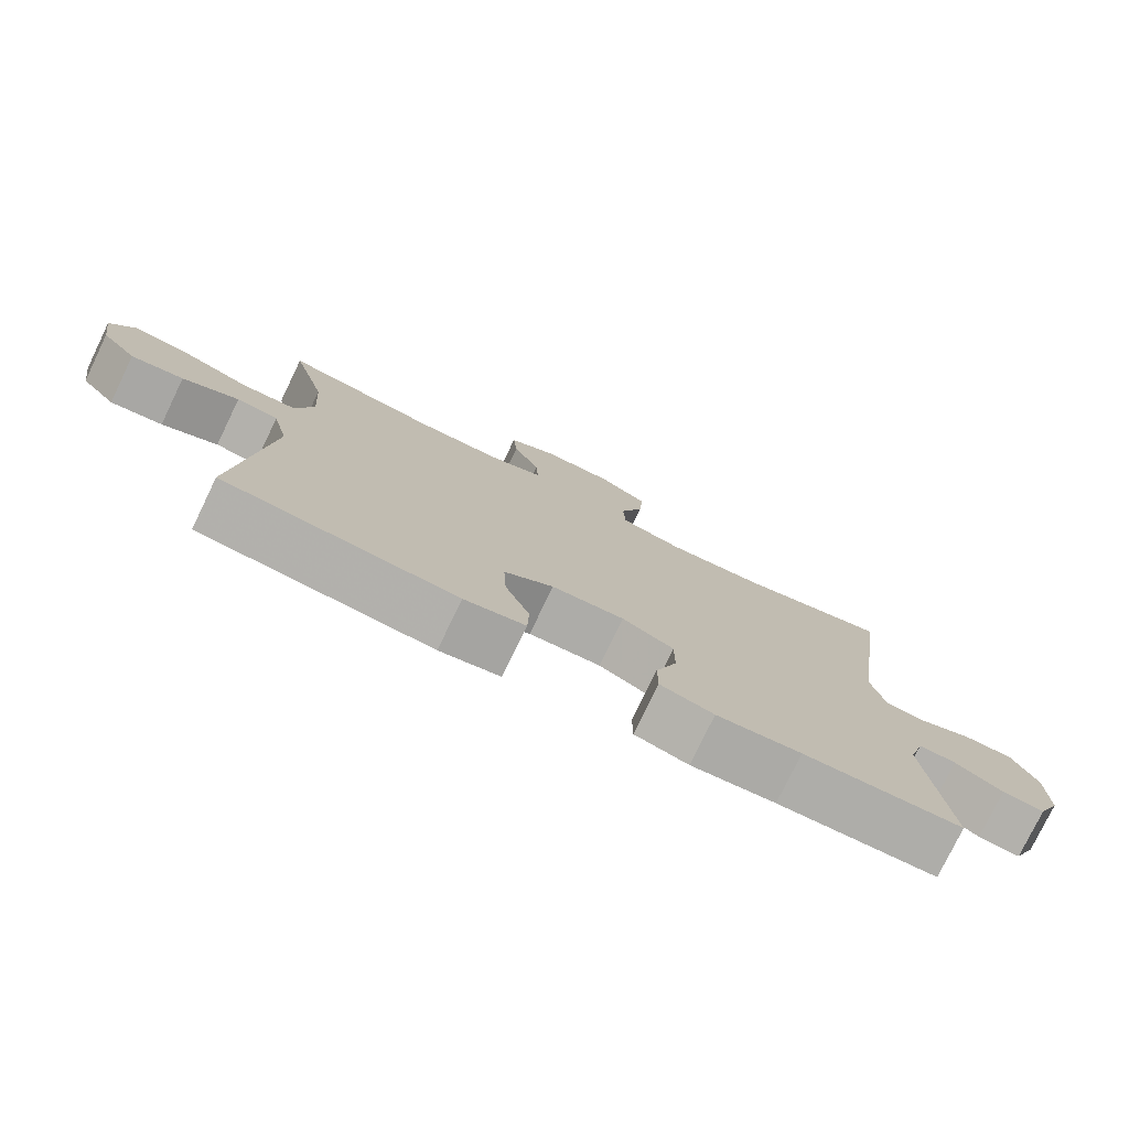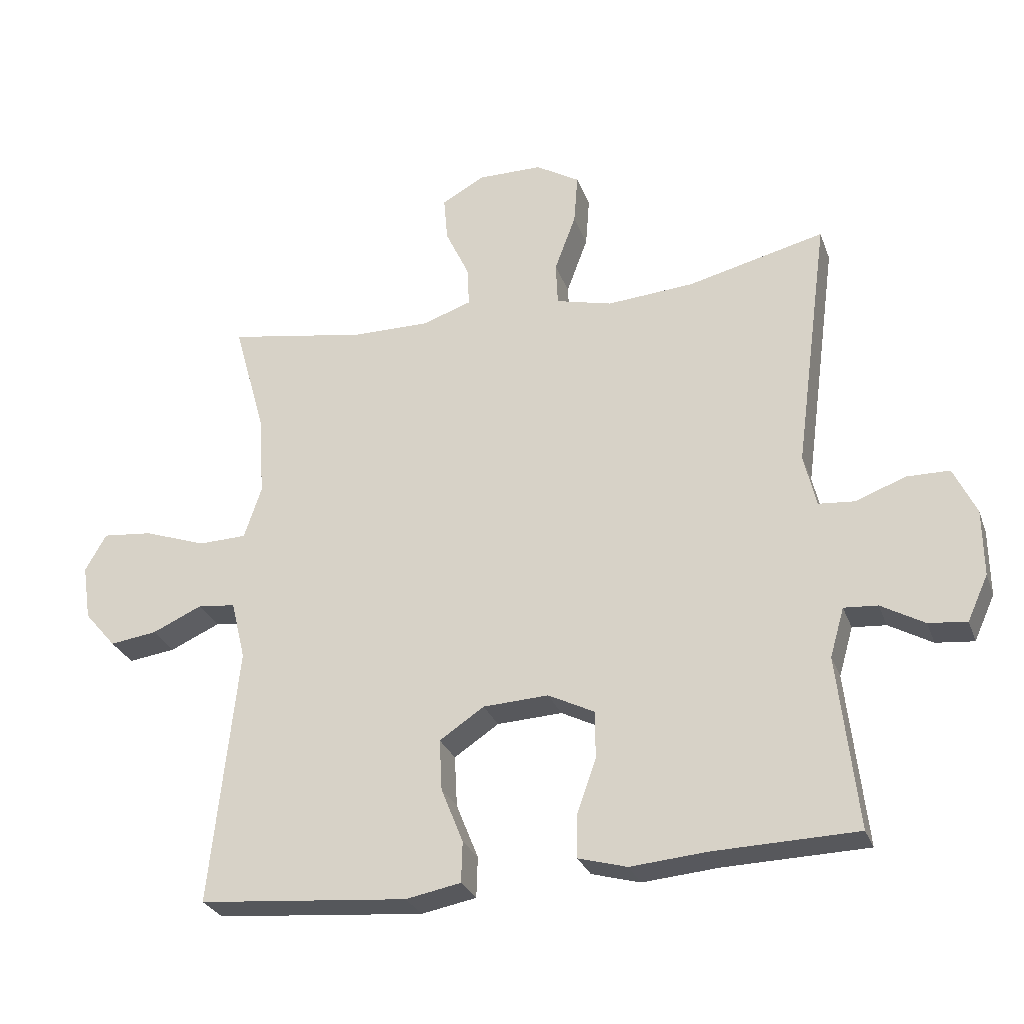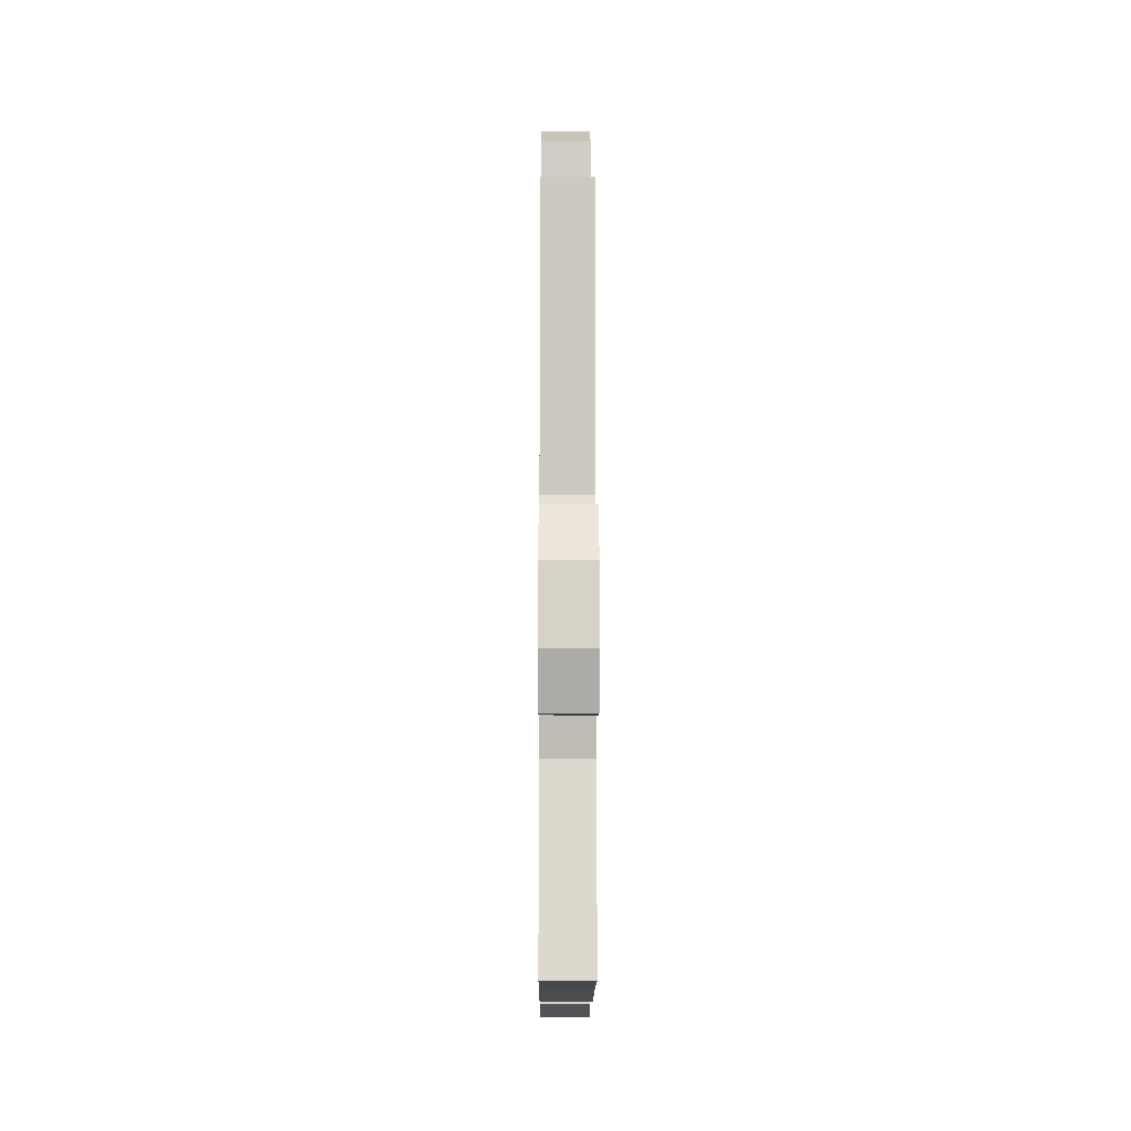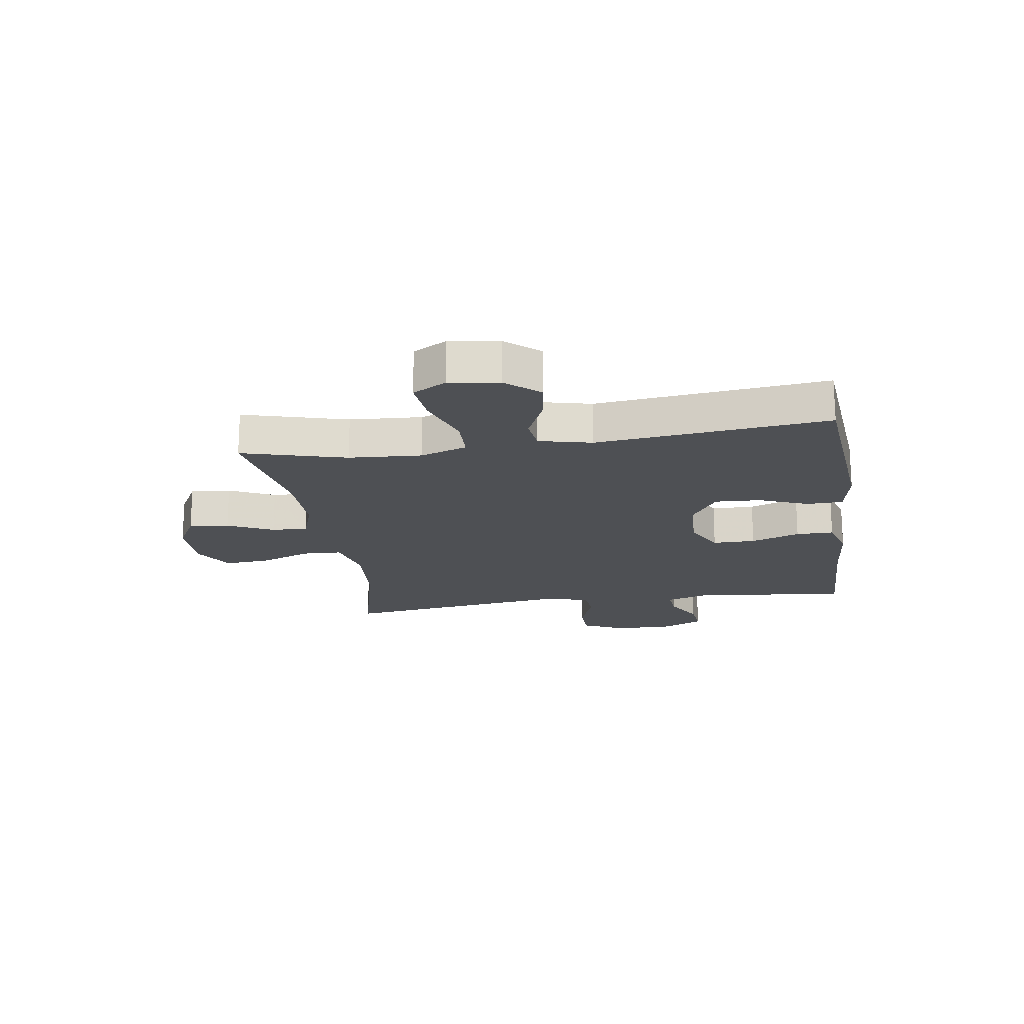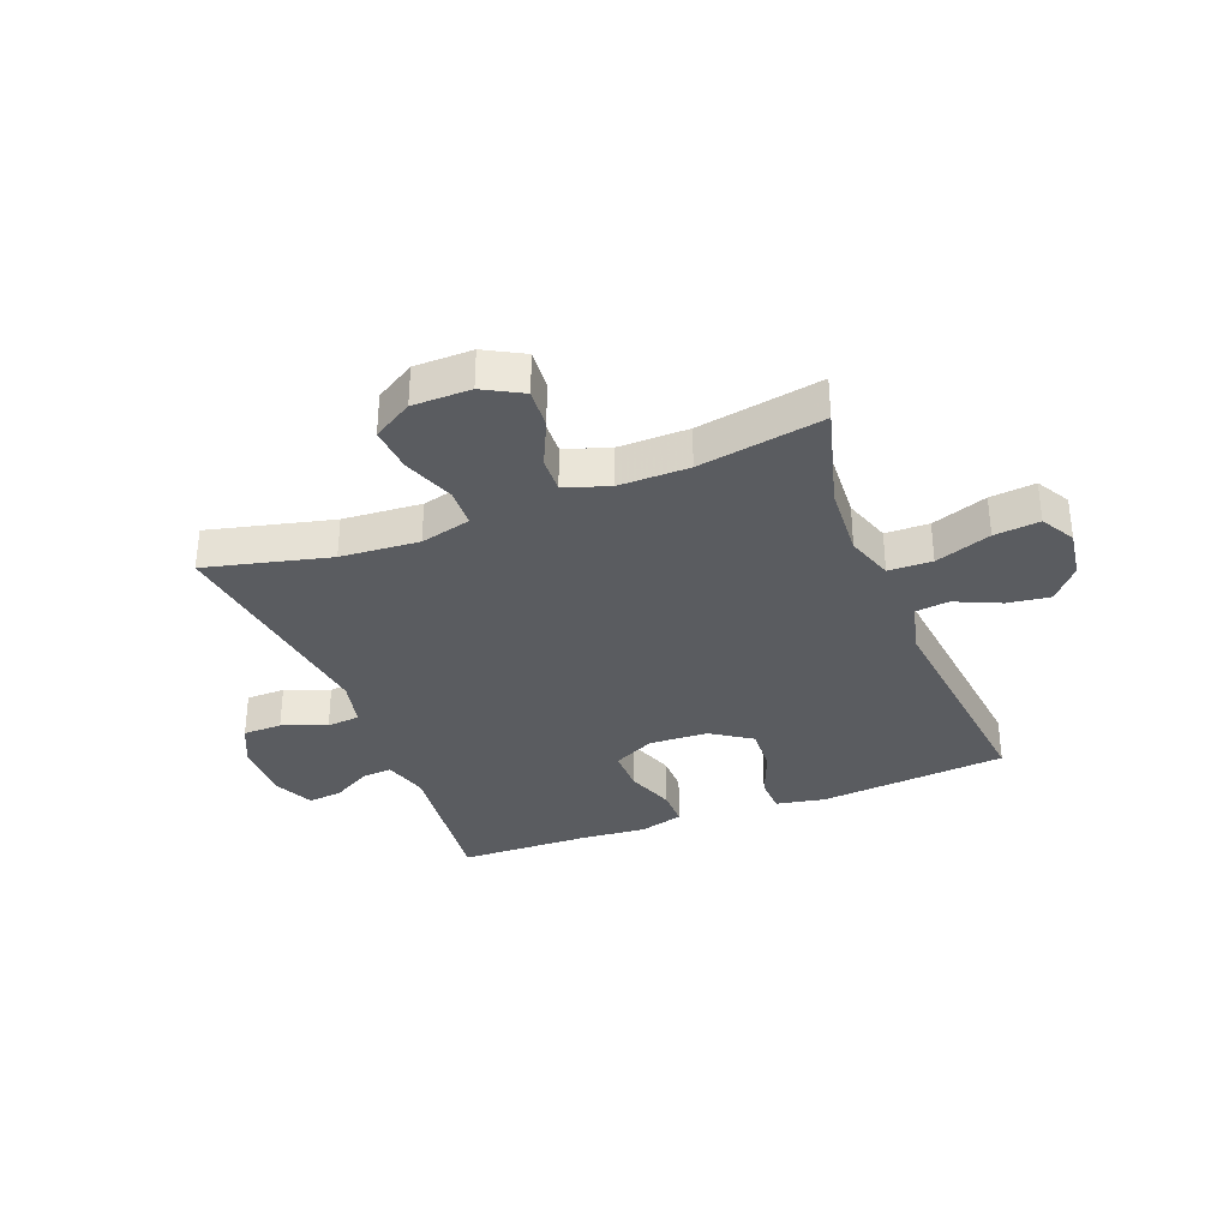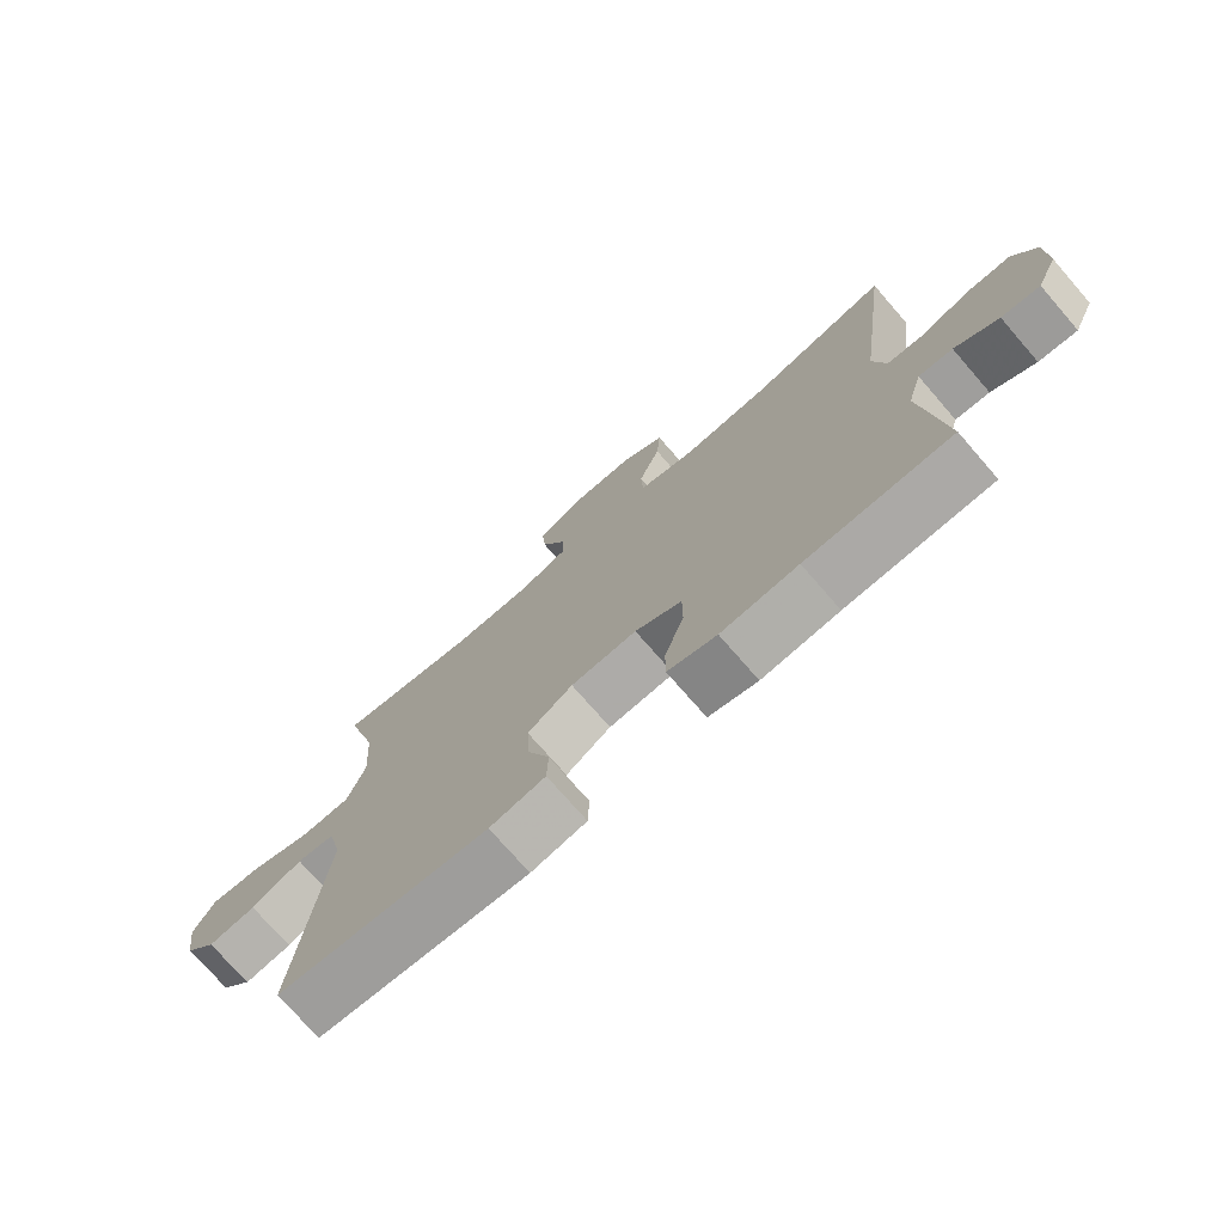
<metadata>
{"format":"obj","ext":"obj","renderer":"f3d","projection":"perspective","resolution":1024,"background":"white","views":[{"elev":-77.6,"azim":154.2,"up":"+Z"},{"elev":-28.1,"azim":-162.3,"up":"+Z"},{"elev":-11.0,"azim":-90.3,"up":"+Z"},{"elev":-18.9,"azim":98.7,"up":"+Y"},{"elev":-33.7,"azim":21.3,"up":"+Y"},{"elev":-74.4,"azim":-139.0,"up":"+Z"}]}
</metadata>
<code>
v -0.5 0.07 -0.5
v -0.47 0.07 -0.232
v -0.492 0.07 -0.156
v -0.544 0.07 -0.16
v -0.611 0.07 -0.198
v -0.67 0.07 -0.204
v -0.702 0.07 -0.134
v -0.701 0.07 -0.031
v -0.666 0.07 0.043
v -0.599 0.07 0.044
v -0.523 0.07 0.015
v -0.466 0.07 0.02
v -0.447 0.07 0.102
v -0.5 0.07 0.5
v -0.287 0.07 0.448
v -0.152 0.07 0.438
v -0.065 0.07 0.46
v -0.062 0.07 0.527
v -0.095 0.07 0.616
v -0.101 0.07 0.694
v -0.033 0.07 0.735
v 0.067 0.07 0.736
v 0.134 0.07 0.699
v 0.128 0.07 0.629
v 0.091 0.07 0.55
v 0.088 0.07 0.488
v 0.164 0.07 0.462
v 0.285 0.07 0.463
v 0.5 0.07 0.5
v 0.45 0.07 0.32
v 0.442 0.07 0.195
v 0.469 0.07 0.114
v 0.544 0.07 0.112
v 0.64 0.07 0.146
v 0.718 0.07 0.154
v 0.751 0.07 0.096
v 0.738 0.07 0.01
v 0.689 0.07 -0.047
v 0.616 0.07 -0.037
v 0.538 0.07 -0.002
v 0.48 0.07 -0.009
v 0.458 0.07 -0.1
v 0.5 0.07 -0.5
v 0.176 0.07 -0.529
v 0.091 0.07 -0.513
v 0.089 0.07 -0.45
v 0.123 0.07 -0.365
v 0.127 0.07 -0.286
v 0.058 0.07 -0.24
v -0.043 0.07 -0.235
v -0.115 0.07 -0.271
v -0.115 0.07 -0.345
v -0.085 0.07 -0.43
v -0.085 0.07 -0.495
v -0.16 0.07 -0.516
v -0.278 0.07 -0.506
v -0.5 0 -0.5
v -0.47 0 -0.232
v -0.492 0 -0.156
v -0.544 0 -0.16
v -0.611 0 -0.198
v -0.67 0 -0.204
v -0.702 0 -0.134
v -0.701 0 -0.031
v -0.666 0 0.043
v -0.599 0 0.044
v -0.523 0 0.015
v -0.466 0 0.02
v -0.447 0 0.102
v -0.5 0 0.5
v -0.287 0 0.448
v -0.152 0 0.438
v -0.065 0 0.46
v -0.062 0 0.527
v -0.095 0 0.616
v -0.101 0 0.694
v -0.033 0 0.735
v 0.067 0 0.736
v 0.134 0 0.699
v 0.128 0 0.629
v 0.091 0 0.55
v 0.088 0 0.488
v 0.164 0 0.462
v 0.285 0 0.463
v 0.5 0 0.5
v 0.45 0 0.32
v 0.442 0 0.195
v 0.469 0 0.114
v 0.544 0 0.112
v 0.64 0 0.146
v 0.718 0 0.154
v 0.751 0 0.096
v 0.738 0 0.01
v 0.689 0 -0.047
v 0.616 0 -0.037
v 0.538 0 -0.002
v 0.48 0 -0.009
v 0.458 0 -0.1
v 0.5 0 -0.5
v 0.176 0 -0.529
v 0.091 0 -0.513
v 0.089 0 -0.45
v 0.123 0 -0.365
v 0.127 0 -0.286
v 0.058 0 -0.24
v -0.043 0 -0.235
v -0.115 0 -0.271
v -0.115 0 -0.345
v -0.085 0 -0.43
v -0.085 0 -0.495
v -0.16 0 -0.516
v -0.278 0 -0.506
f 54 55 56
f 53 54 56
f 52 53 56
f 56 1 2
f 52 56 2
f 51 52 2
f 50 51 2 3
f 49 50 3
f 45 46 47
f 44 45 47
f 43 44 47
f 42 43 47
f 41 42 47 48
f 38 39 40
f 37 38 40
f 36 37 40
f 35 36 40
f 34 35 40
f 33 34 40
f 32 33 40 41
f 41 48 49
f 32 41 49
f 31 32 49
f 28 29 30
f 31 49 3
f 30 31 3
f 28 30 3
f 27 28 3
f 23 24 25
f 22 23 25
f 21 22 25
f 20 21 25
f 19 20 25
f 18 19 25
f 17 18 25 26
f 13 14 15
f 12 13 15 16
f 9 10 11
f 8 9 11
f 7 8 11
f 6 7 11
f 5 6 11
f 4 5 11
f 4 11 12
f 17 26 27
f 16 17 27
f 12 16 27
f 4 12 27
f 3 4 27
f 112 111 110
f 112 110 109
f 112 109 108
f 58 57 112
f 58 112 108
f 58 108 107
f 59 58 107 106
f 59 106 105
f 103 102 101
f 103 101 100
f 103 100 99
f 103 99 98
f 104 103 98 97
f 96 95 94
f 96 94 93
f 96 93 92
f 96 92 91
f 96 91 90
f 96 90 89
f 97 96 89 88
f 105 104 97
f 105 97 88
f 105 88 87
f 86 85 84
f 59 105 87
f 59 87 86
f 59 86 84
f 59 84 83
f 81 80 79
f 81 79 78
f 81 78 77
f 81 77 76
f 81 76 75
f 81 75 74
f 82 81 74 73
f 71 70 69
f 72 71 69 68
f 67 66 65
f 67 65 64
f 67 64 63
f 67 63 62
f 67 62 61
f 67 61 60
f 68 67 60
f 83 82 73
f 83 73 72
f 83 72 68
f 83 68 60
f 83 60 59
f 1 57 58 2
f 2 58 59 3
f 3 59 60 4
f 4 60 61 5
f 5 61 62 6
f 6 62 63 7
f 7 63 64 8
f 8 64 65 9
f 9 65 66 10
f 10 66 67 11
f 11 67 68 12
f 12 68 69 13
f 13 69 70 14
f 14 70 71 15
f 15 71 72 16
f 16 72 73 17
f 17 73 74 18
f 18 74 75 19
f 19 75 76 20
f 20 76 77 21
f 21 77 78 22
f 22 78 79 23
f 23 79 80 24
f 24 80 81 25
f 25 81 82 26
f 26 82 83 27
f 27 83 84 28
f 28 84 85 29
f 29 85 86 30
f 30 86 87 31
f 31 87 88 32
f 32 88 89 33
f 33 89 90 34
f 34 90 91 35
f 35 91 92 36
f 36 92 93 37
f 37 93 94 38
f 38 94 95 39
f 39 95 96 40
f 40 96 97 41
f 41 97 98 42
f 42 98 99 43
f 43 99 100 44
f 44 100 101 45
f 45 101 102 46
f 46 102 103 47
f 47 103 104 48
f 48 104 105 49
f 49 105 106 50
f 50 106 107 51
f 51 107 108 52
f 52 108 109 53
f 53 109 110 54
f 54 110 111 55
f 55 111 112 56
f 56 112 57 1

</code>
